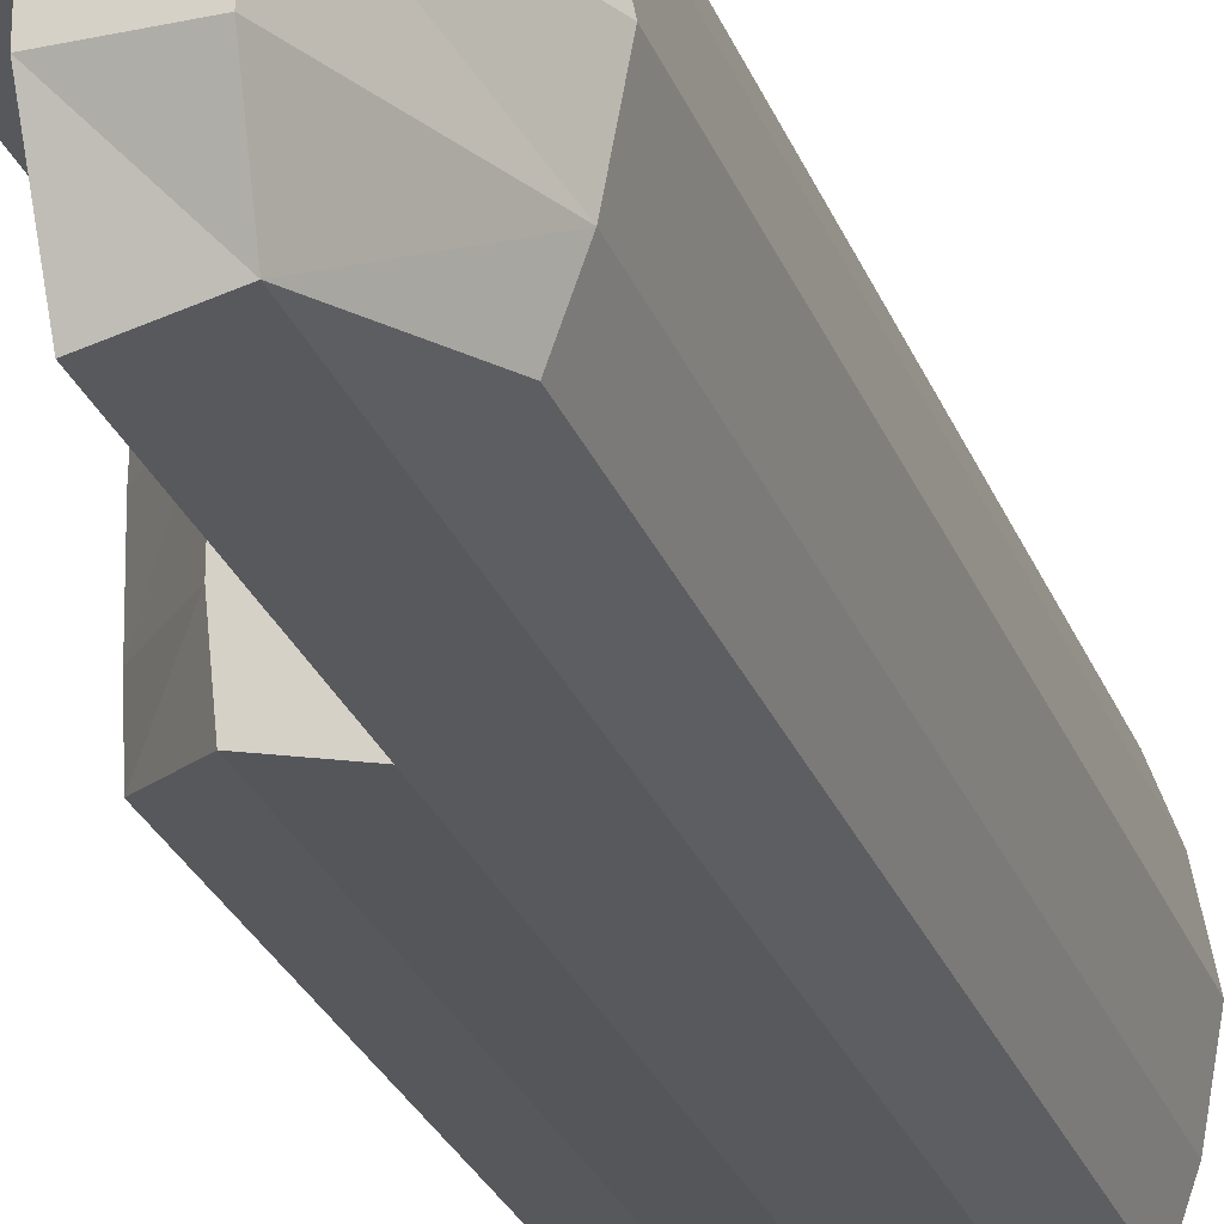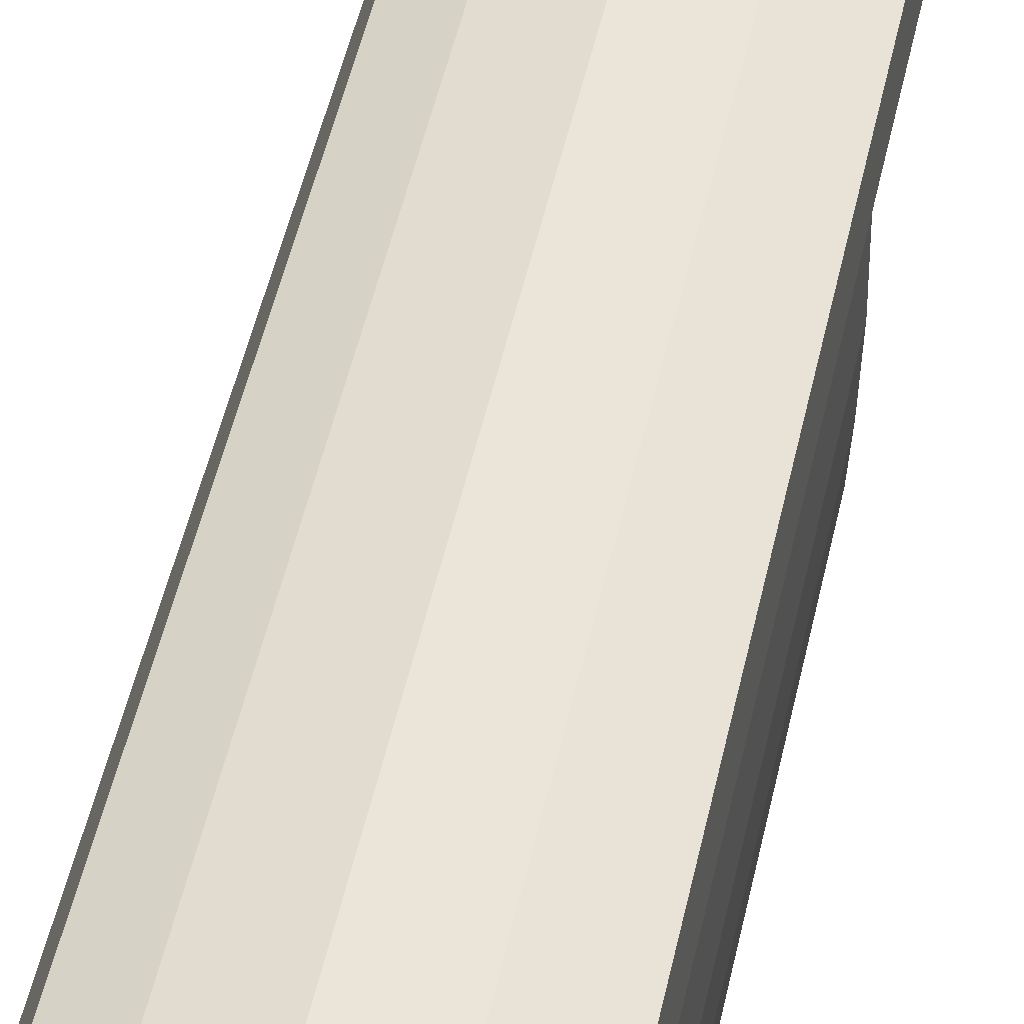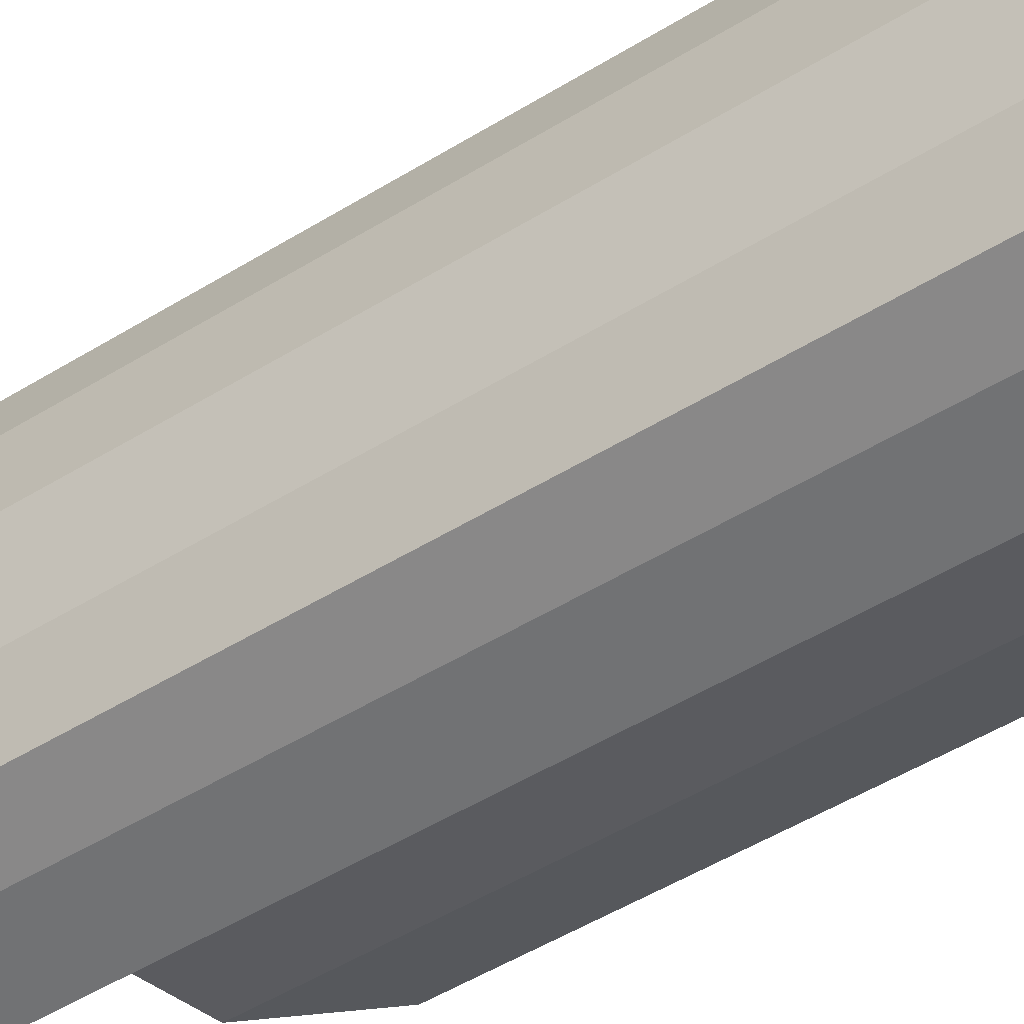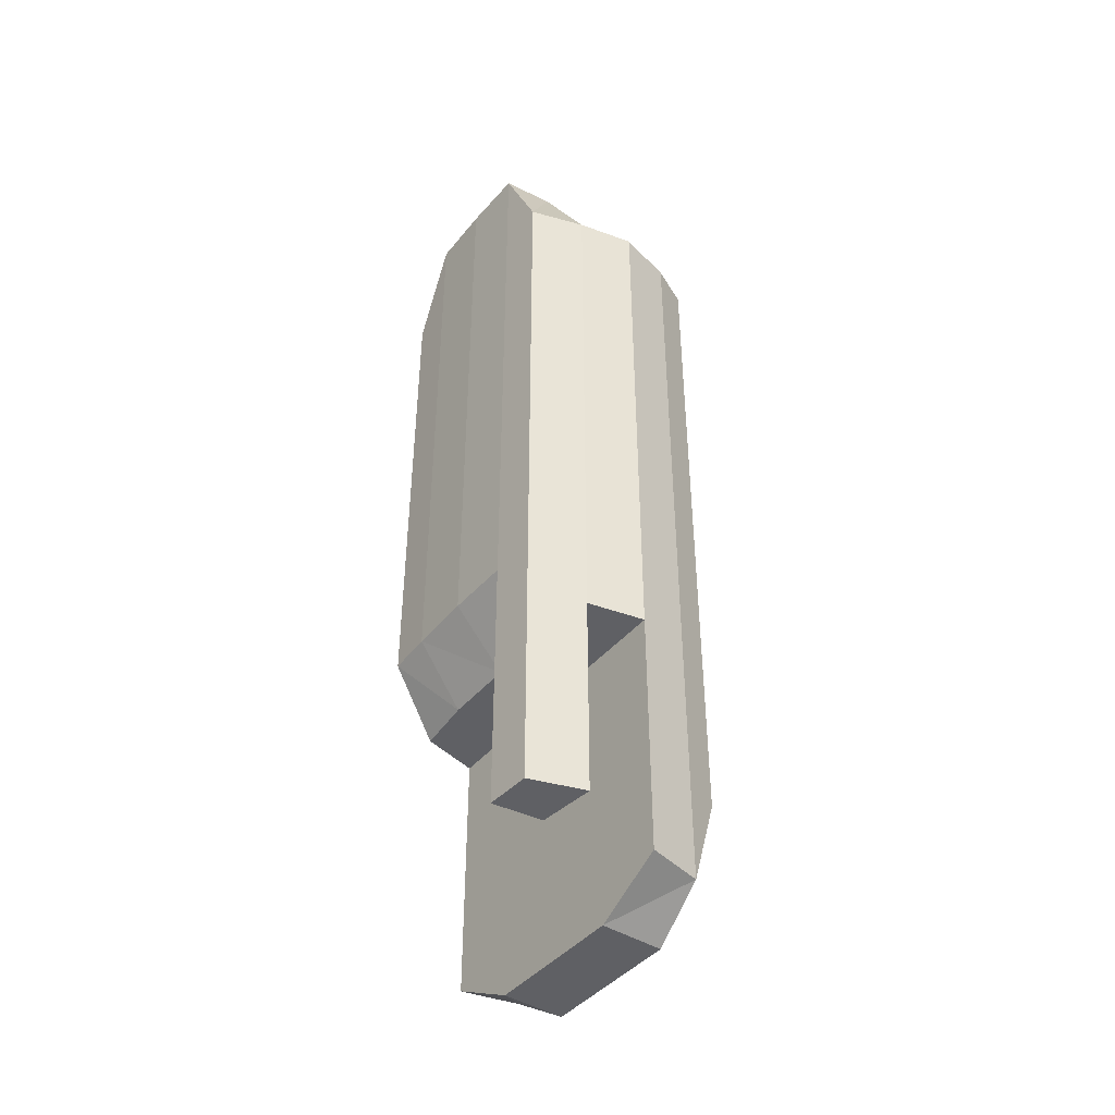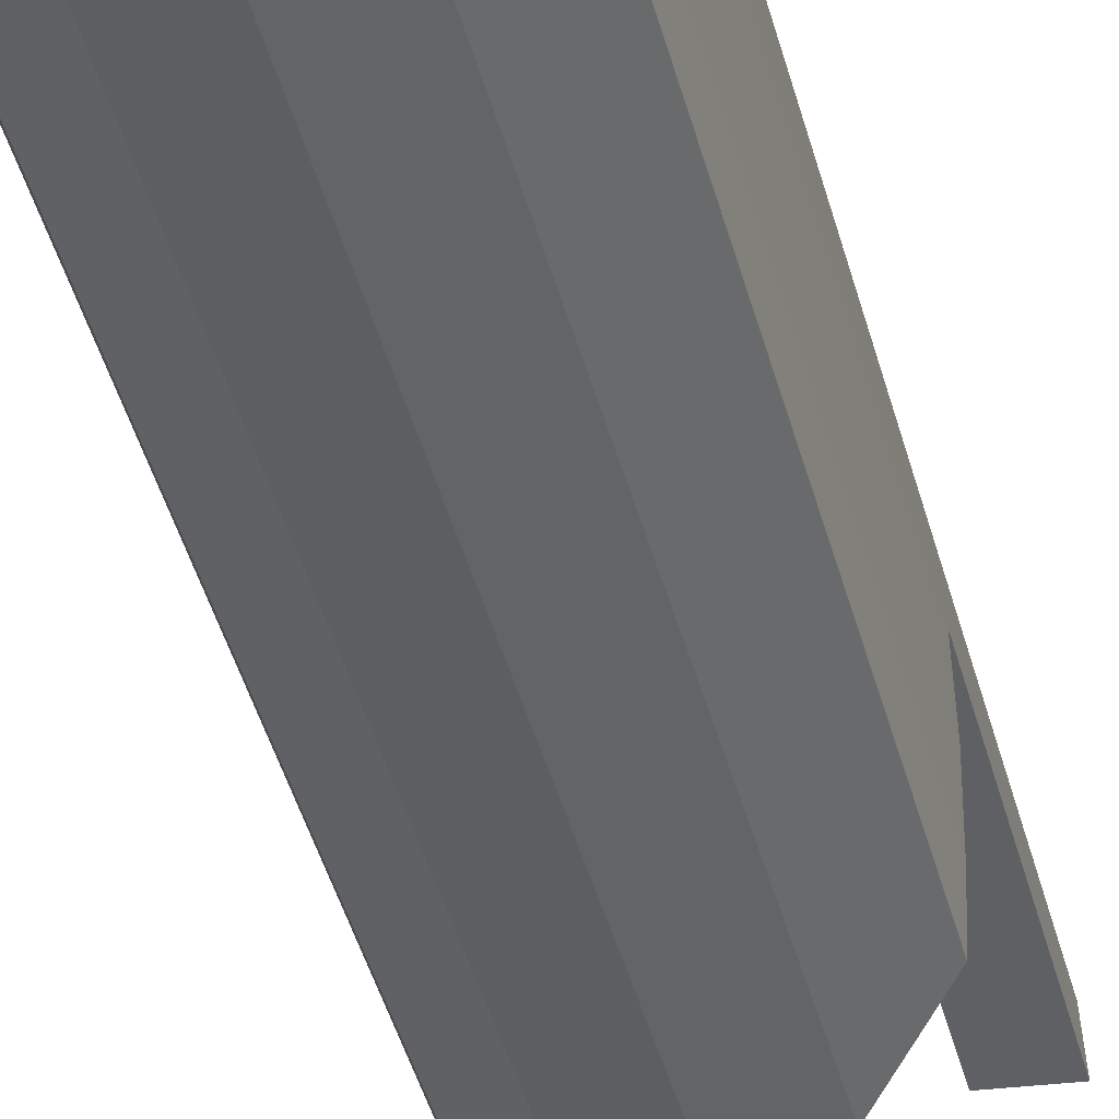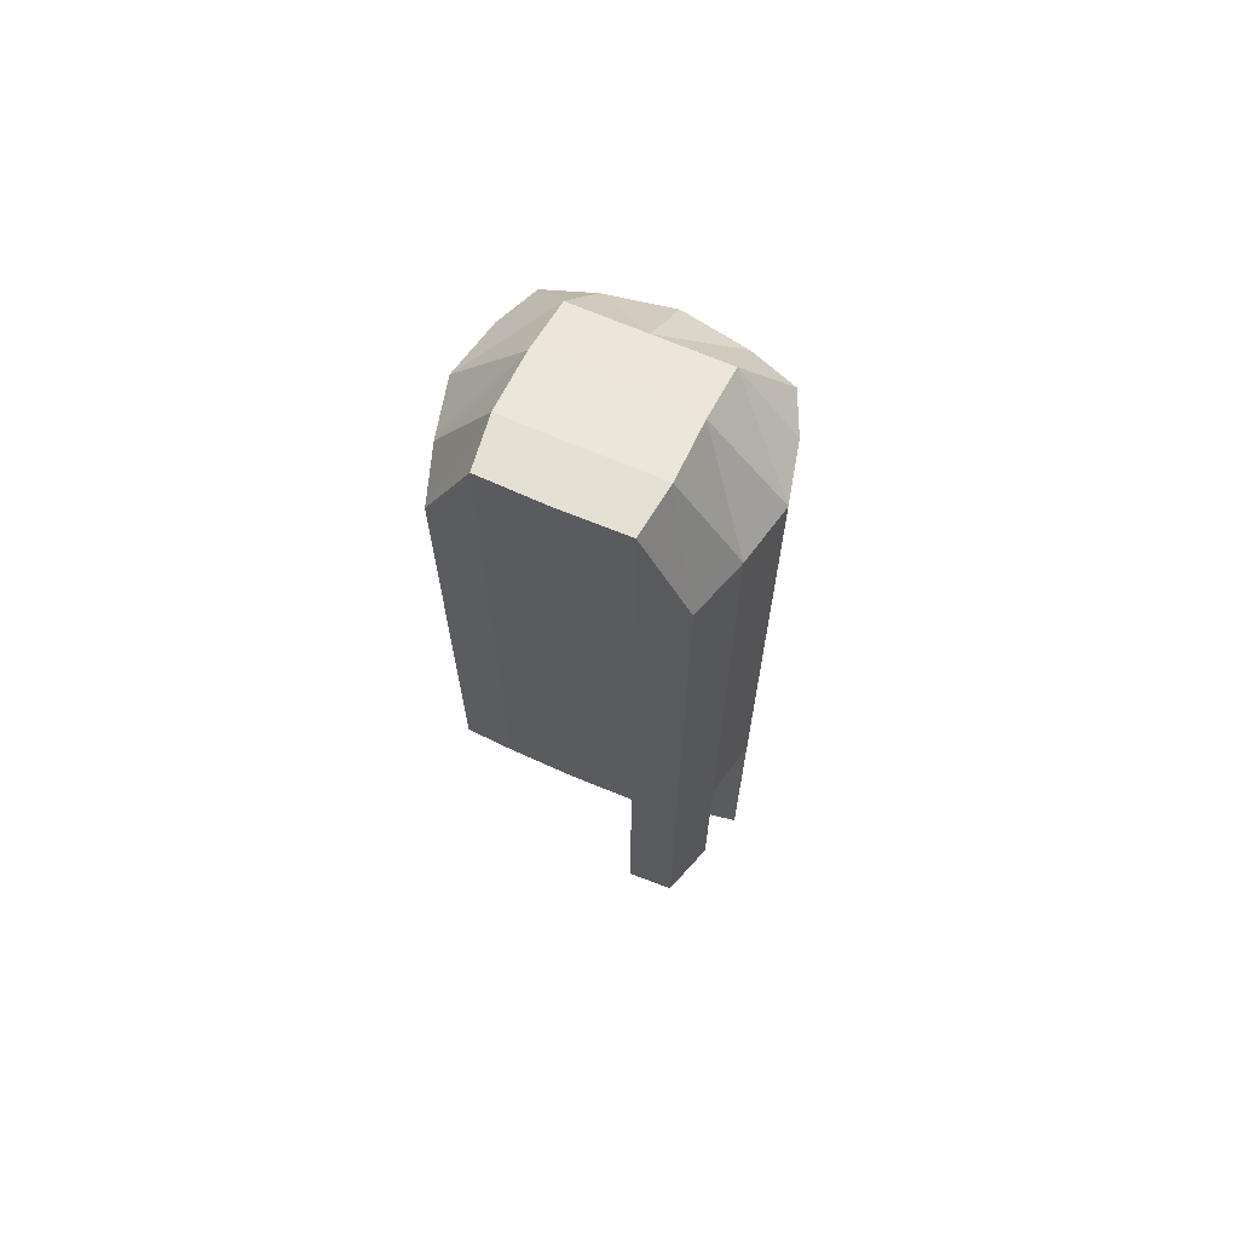
<metadata>
{"format":"obj","ext":"obj","renderer":"f3d","projection":"perspective","resolution":1024,"background":"white","views":[{"elev":-27.2,"azim":18.3,"up":"+Z"},{"elev":51.0,"azim":-167.5,"up":"+Z"},{"elev":-45.9,"azim":126.0,"up":"+Z"},{"elev":-43.2,"azim":-36.7,"up":"+Y"},{"elev":-47.3,"azim":-164.6,"up":"+Z"},{"elev":67.9,"azim":-66.5,"up":"+Y"}]}
</metadata>
<code>
o 立方体.001
v 0.585 -0.9631 -0.1942
v 0.585 0.03693 -0.1942
v 0.2178 -0.8617 -0.1942
v 0.2178 0.03693 -0.1942
v 0.585 -0.9631 0.1942
v 0.585 0.03693 0.1942
v 0.2178 -0.9631 0.1942
v 0.2178 0.03693 0.1942
v 0.2118 -0.8617 -0
v 0.2118 0.218 -0
v 0.6342 -0.9631 -0
v 0.6342 0.03693 -0
v 0.214 -0.8617 -0.1132
v 0.6134 0.03693 -0.1132
v 0.214 0.218 -0.1132
v 0.6134 -0.9631 -0.1132
v 0.214 0.218 0.1132
v 0.6134 -0.9631 0.1132
v 0.214 -0.8617 0.1132
v 0.6134 0.03693 0.1132
v 0.4137 -0.9631 -0.25
v 0.4137 0.03693 -0.25
v 0.4137 -0.9631 0.25
v 0.4137 0.03693 0.25
v 0.4137 0.1941 -0
v 0.4137 -0.9631 -0
v 0.4137 -0.9631 -0.125
v 0.4137 0.1941 -0.125
v 0.4137 0.1941 0.125
v 0.4137 -0.9631 0.125
v 0.5136 -0.9631 -0.2264
v 0.5136 0.03693 0.2264
v 0.524 0.1463 -0
v 0.214 -1.336 0.1132
v 0.2178 -1.336 0.1942
v 0.524 0.1463 -0.125
v 0.524 0.1463 0.125
v 0.3139 -1.336 0.2264
v 0.5136 0.03693 -0.2264
v 0.5136 -0.9631 0.2264
v 0.3139 0.03693 -0.2264
v 0.3139 -0.9631 0.2264
v 0.3139 -0.9631 -0.2264
v 0.3139 0.03693 0.2264
v 0.3035 0.2152 -0
v 0.3035 -0.9631 -0
v 0.3035 -0.9631 -0.125
v 0.3035 0.2152 -0.125
v 0.3035 0.2152 0.125
v 0.3035 -0.9631 0.125
v 0.5136 -1.413 -0.2264
v 0.585 -1.23 -0.1942
v 0.6134 -1.23 0.1132
v 0.585 -1.23 0.1942
v 0.6134 -1.23 -0.1132
v 0.6342 -1.23 -0
v 0.524 -1.479 -0
v 0.524 -1.479 -0.125
v 0.524 -1.479 0.125
v 0.5136 -1.413 0.2264
v 0.4137 -1.413 0.25
v 0.4137 -1.479 0.125
v 0.4137 -1.479 -0
v 0.4137 -1.479 -0.125
v 0.4137 -1.413 -0.25
v 0.3035 -1.336 0.125
f 3 41 43
f 19 8 17
f 5 32 40
f 1 14 16
f 65 27 21
f 36 2 39
f 20 33 37
f 61 40 23
f 11 20 18
f 9 15 13
f 13 4 3
f 56 16 11
f 33 14 36
f 16 12 11
f 18 6 5
f 6 37 32
f 40 54 5
f 19 10 9
f 26 50 46
f 44 29 49
f 25 48 45
f 43 27 47
f 27 46 47
f 29 45 49
f 28 41 48
f 30 42 50
f 23 44 42
f 21 39 31
f 31 2 1
f 52 31 1
f 24 37 29
f 33 28 25
f 54 18 5
f 55 1 16
f 37 25 29
f 36 22 28
f 64 26 27
f 40 24 23
f 42 8 7
f 34 7 19
f 48 4 15
f 17 45 10
f 13 46 9
f 3 47 13
f 45 15 10
f 8 49 17
f 46 19 9
f 43 22 21
f 53 60 59
f 55 57 58
f 51 55 58
f 57 53 59
f 57 62 63
f 51 64 65
f 58 63 64
f 62 60 61
f 51 21 31
f 53 11 18
f 63 30 26
f 30 61 23
f 66 35 34
f 50 34 19
f 35 42 7
f 38 50 42
f 3 4 41
f 19 7 8
f 5 6 32
f 1 2 14
f 65 64 27
f 36 14 2
f 20 12 33
f 61 60 40
f 11 12 20
f 9 10 15
f 13 15 4
f 56 55 16
f 33 12 14
f 16 14 12
f 18 20 6
f 6 20 37
f 40 60 54
f 19 17 10
f 26 30 50
f 44 24 29
f 25 28 48
f 43 21 27
f 27 26 46
f 29 25 45
f 28 22 41
f 30 23 42
f 23 24 44
f 21 22 39
f 31 39 2
f 52 51 31
f 24 32 37
f 33 36 28
f 54 53 18
f 55 52 1
f 37 33 25
f 36 39 22
f 64 63 26
f 40 32 24
f 42 44 8
f 34 35 7
f 48 41 4
f 17 49 45
f 13 47 46
f 3 43 47
f 45 48 15
f 8 44 49
f 46 50 19
f 43 41 22
f 53 54 60
f 55 56 57
f 51 52 55
f 57 56 53
f 57 59 62
f 51 58 64
f 58 57 63
f 62 59 60
f 51 65 21
f 53 56 11
f 63 62 30
f 30 62 61
f 66 38 35
f 50 66 34
f 35 38 42
f 38 66 50

</code>
